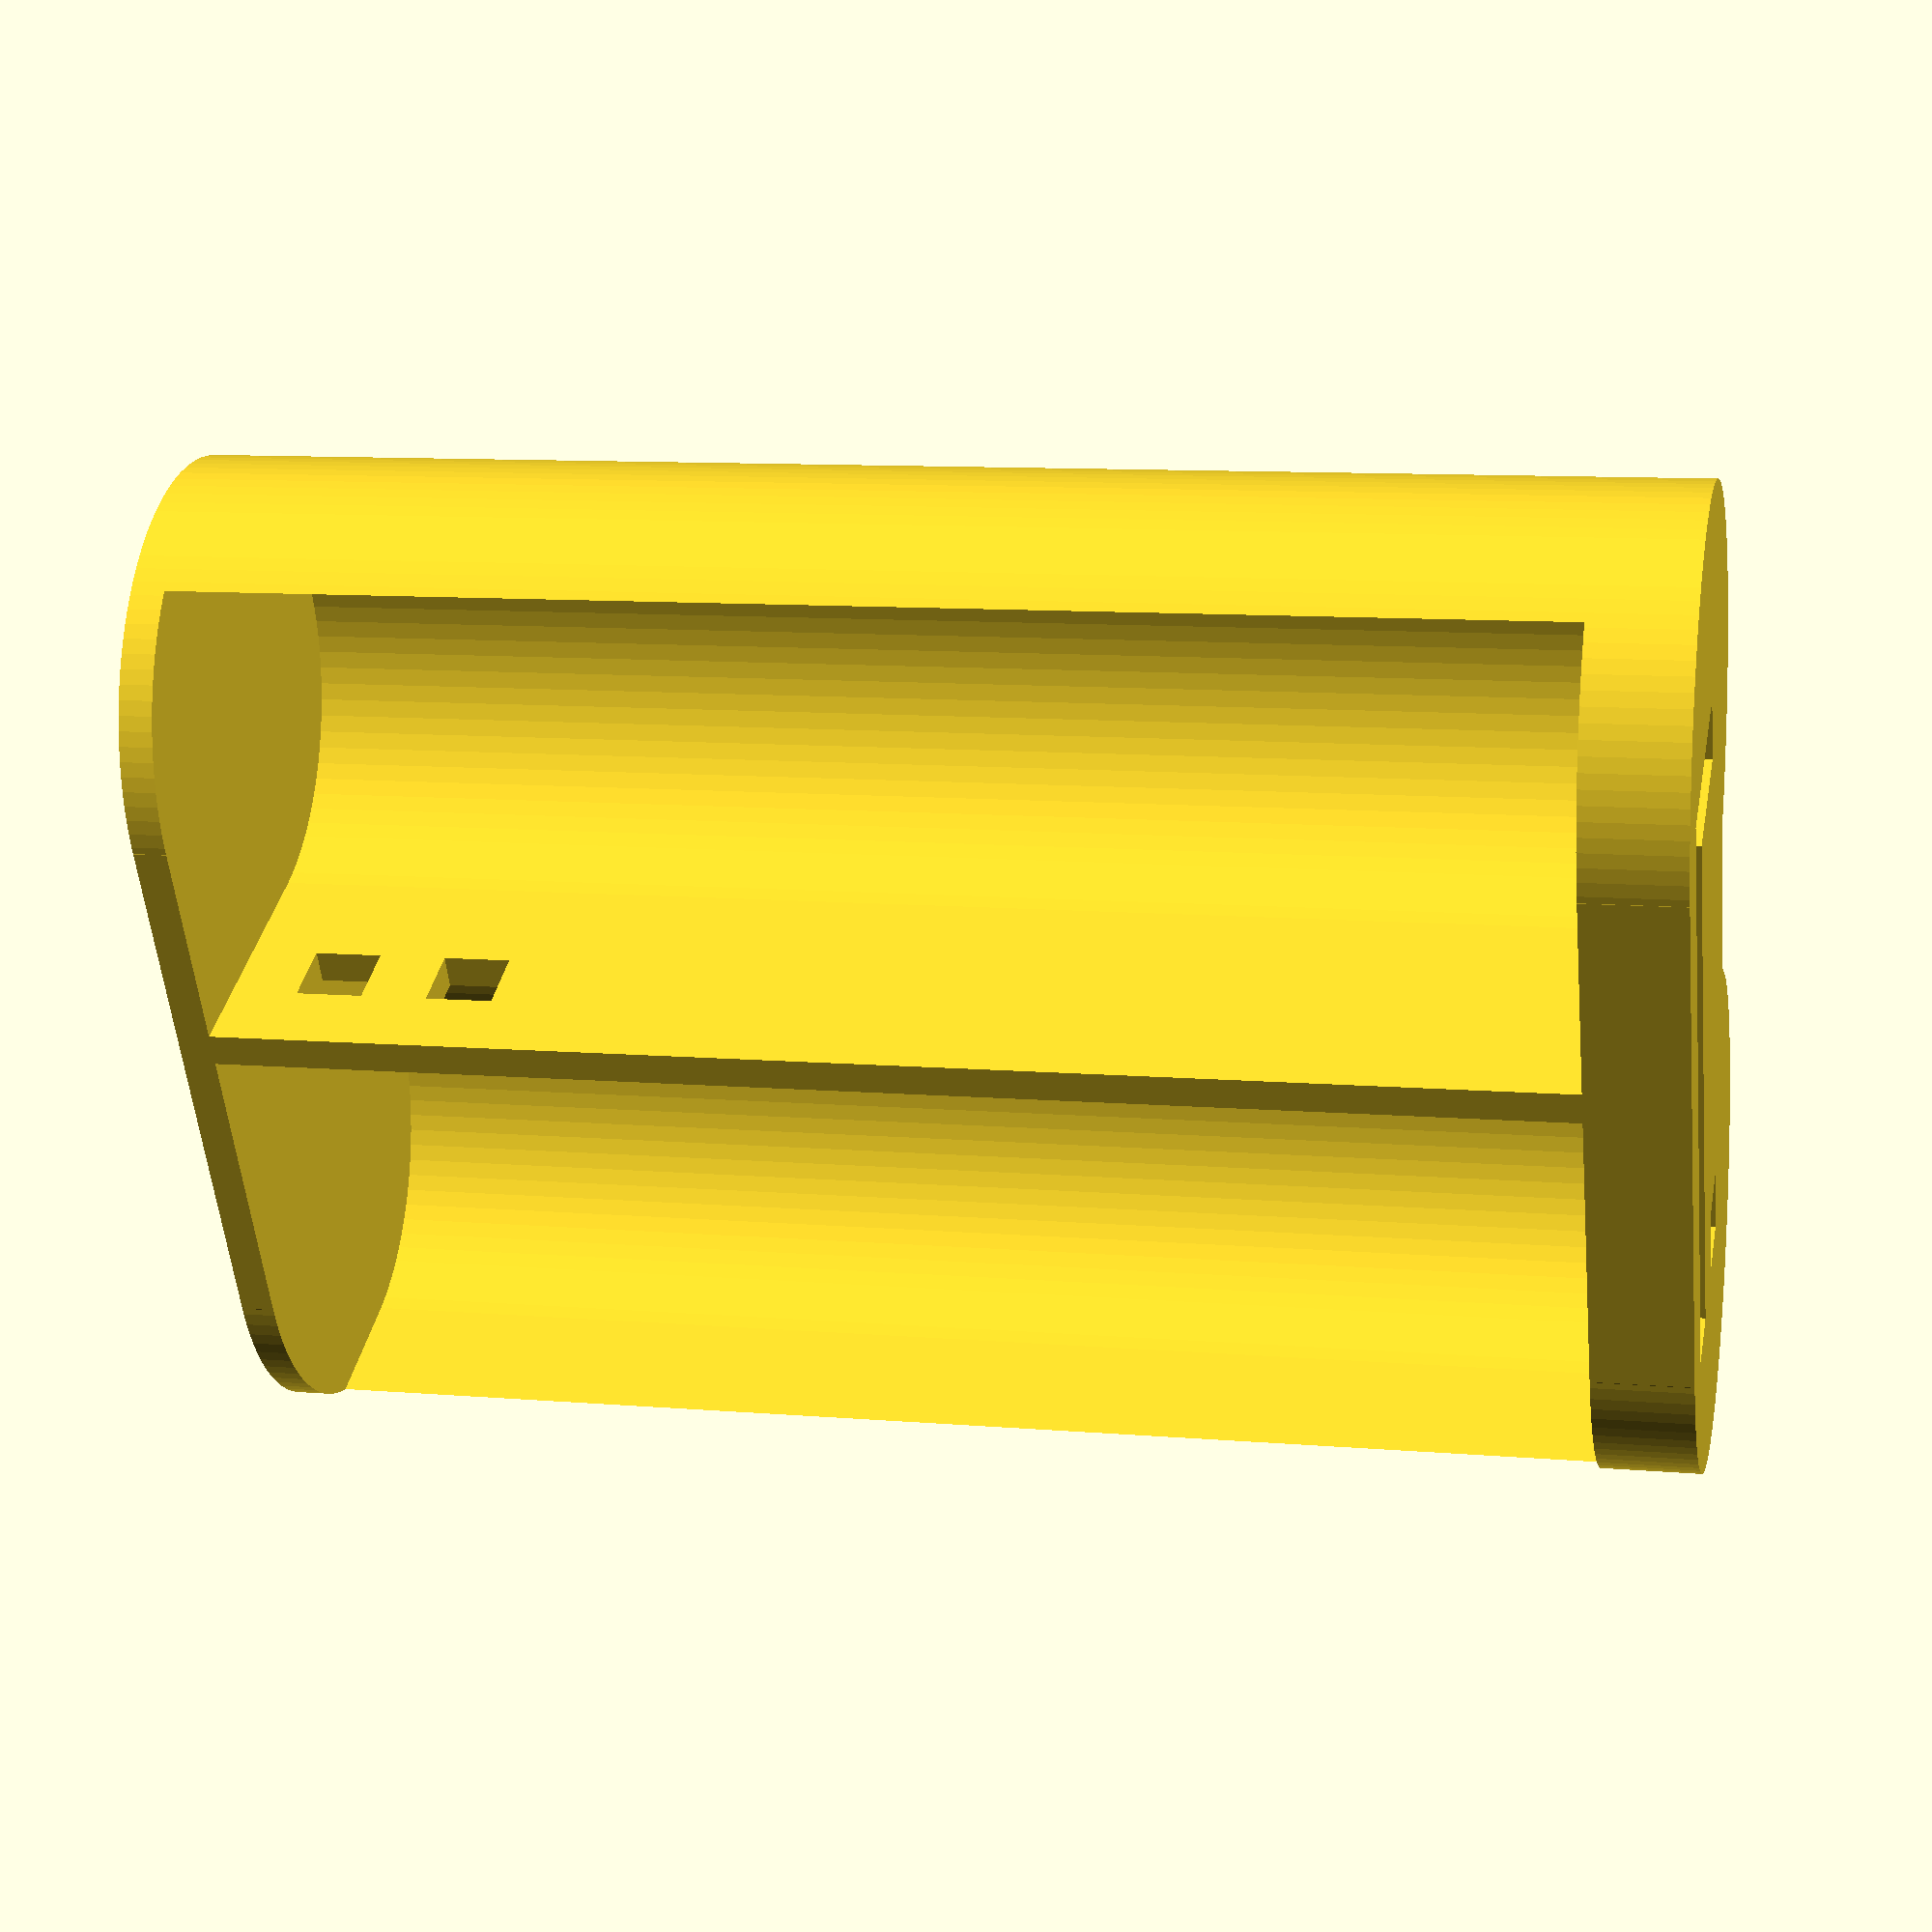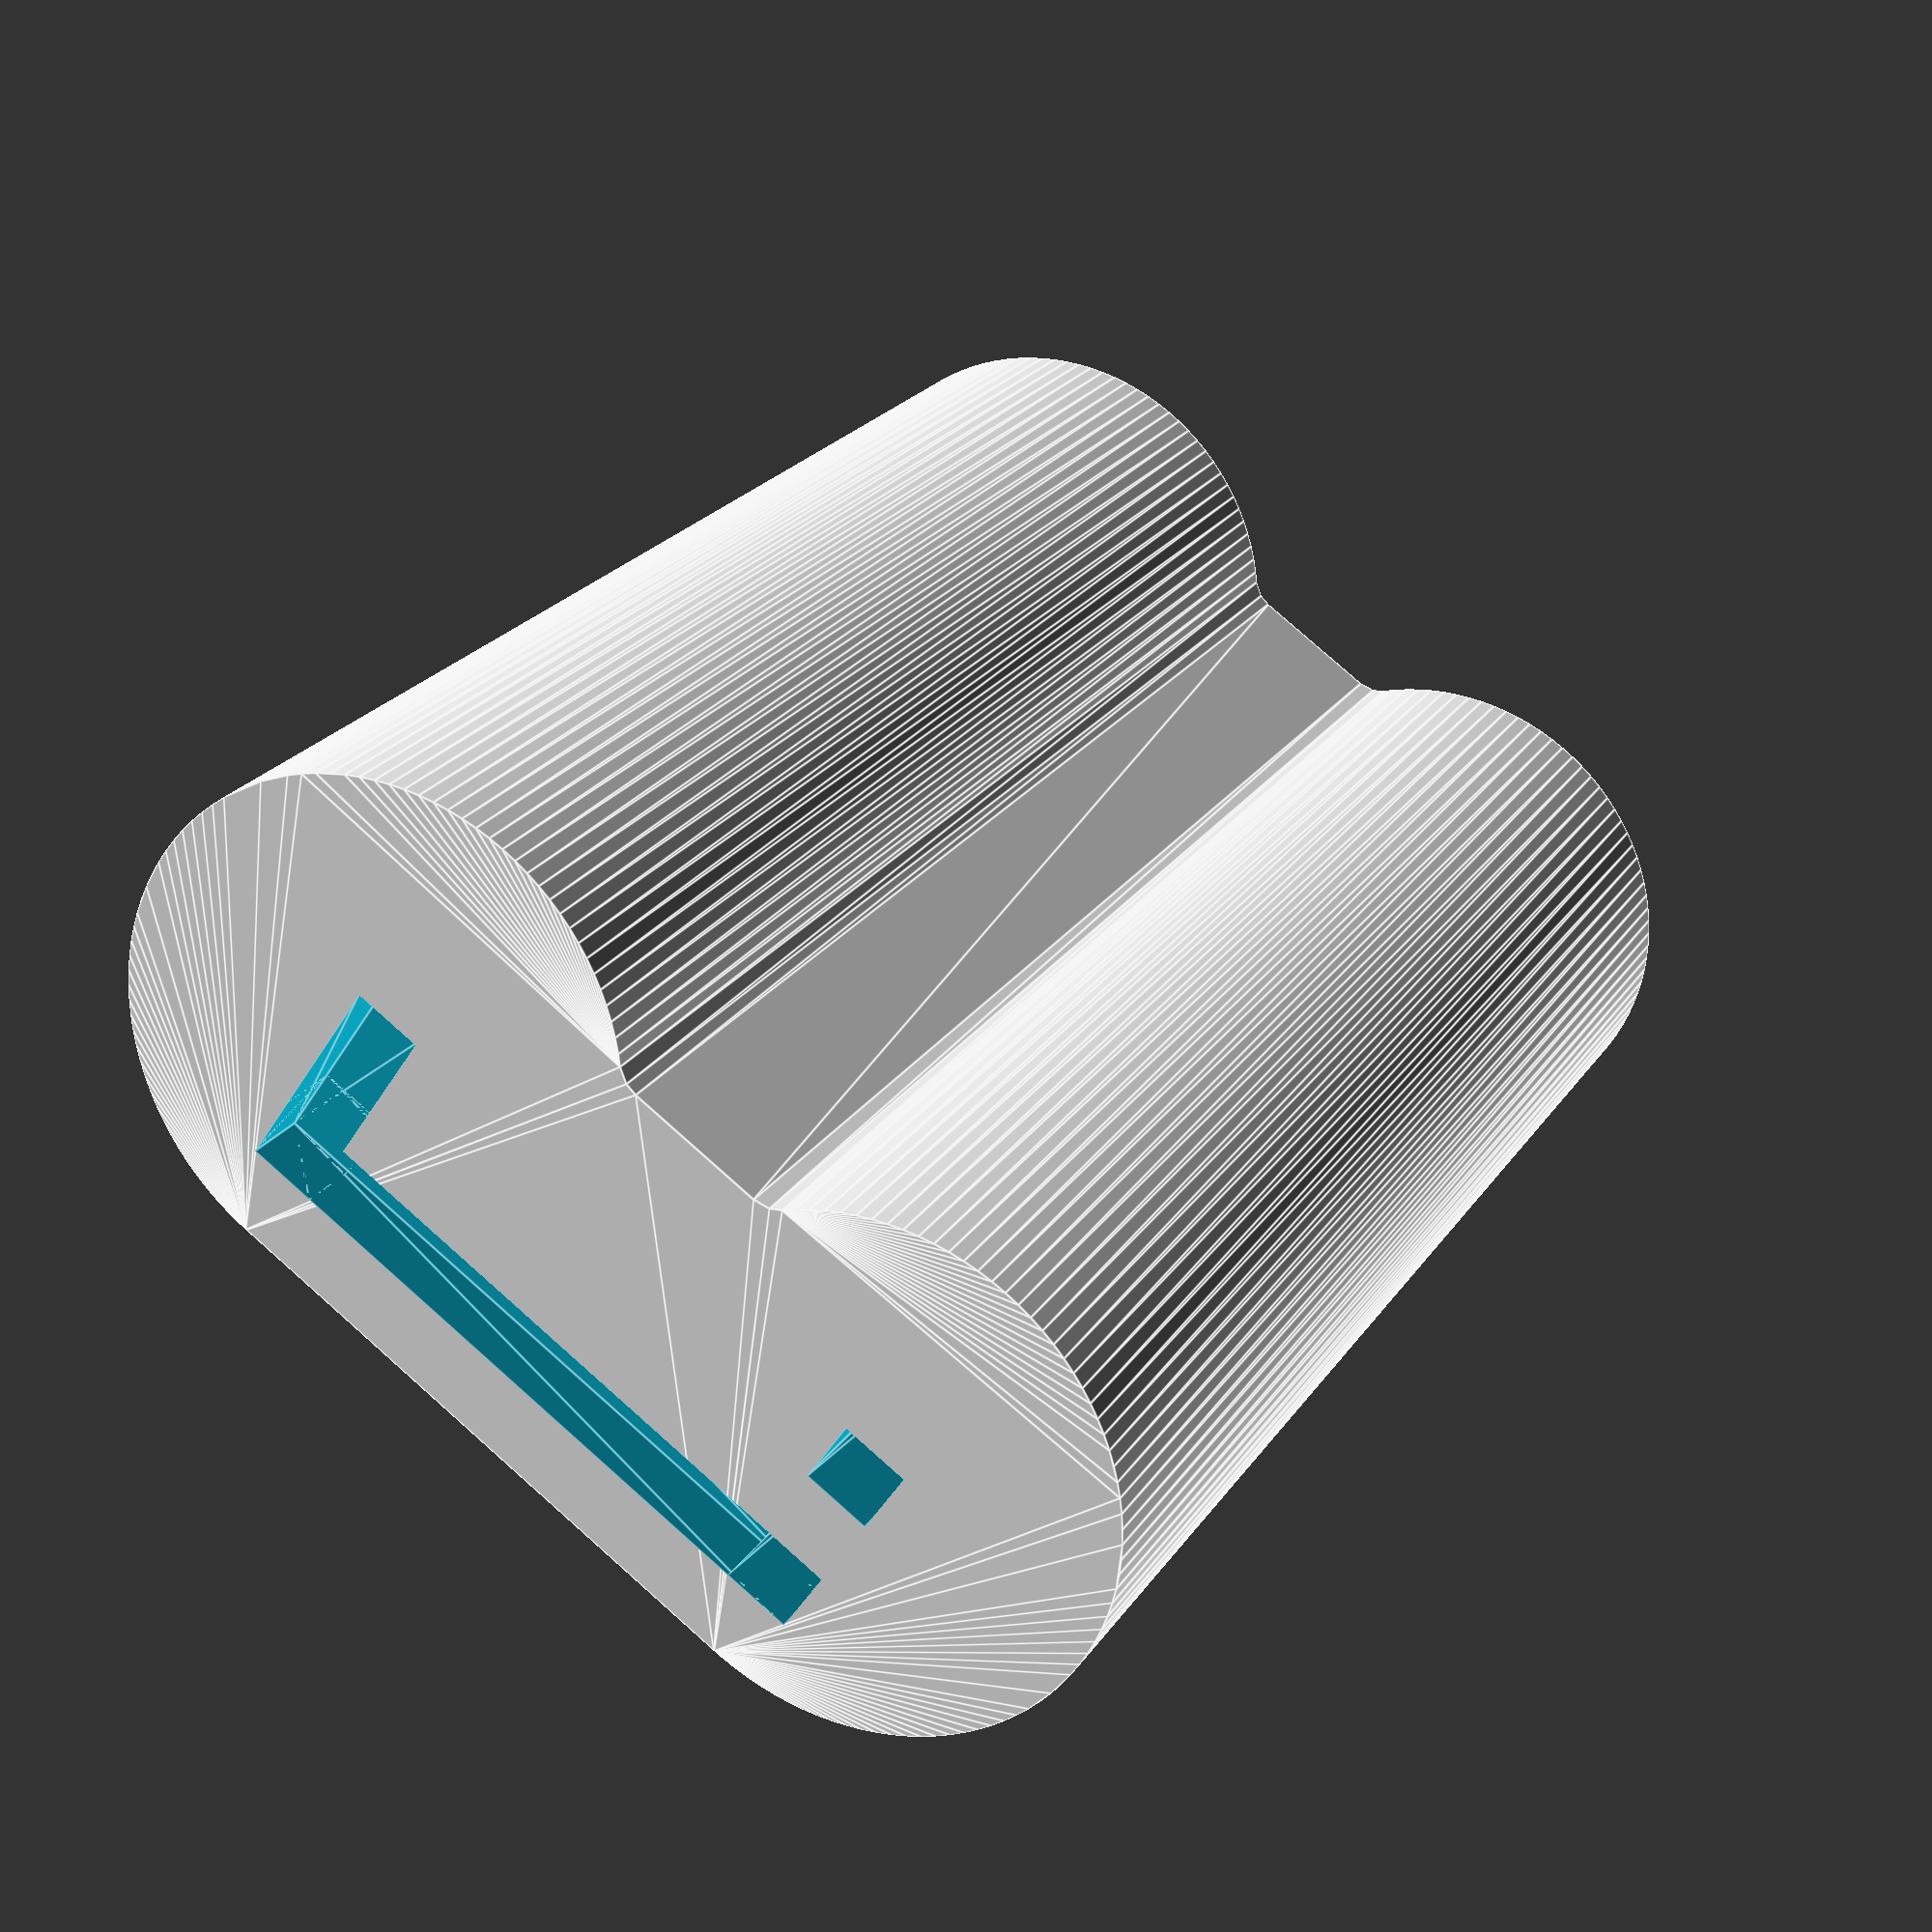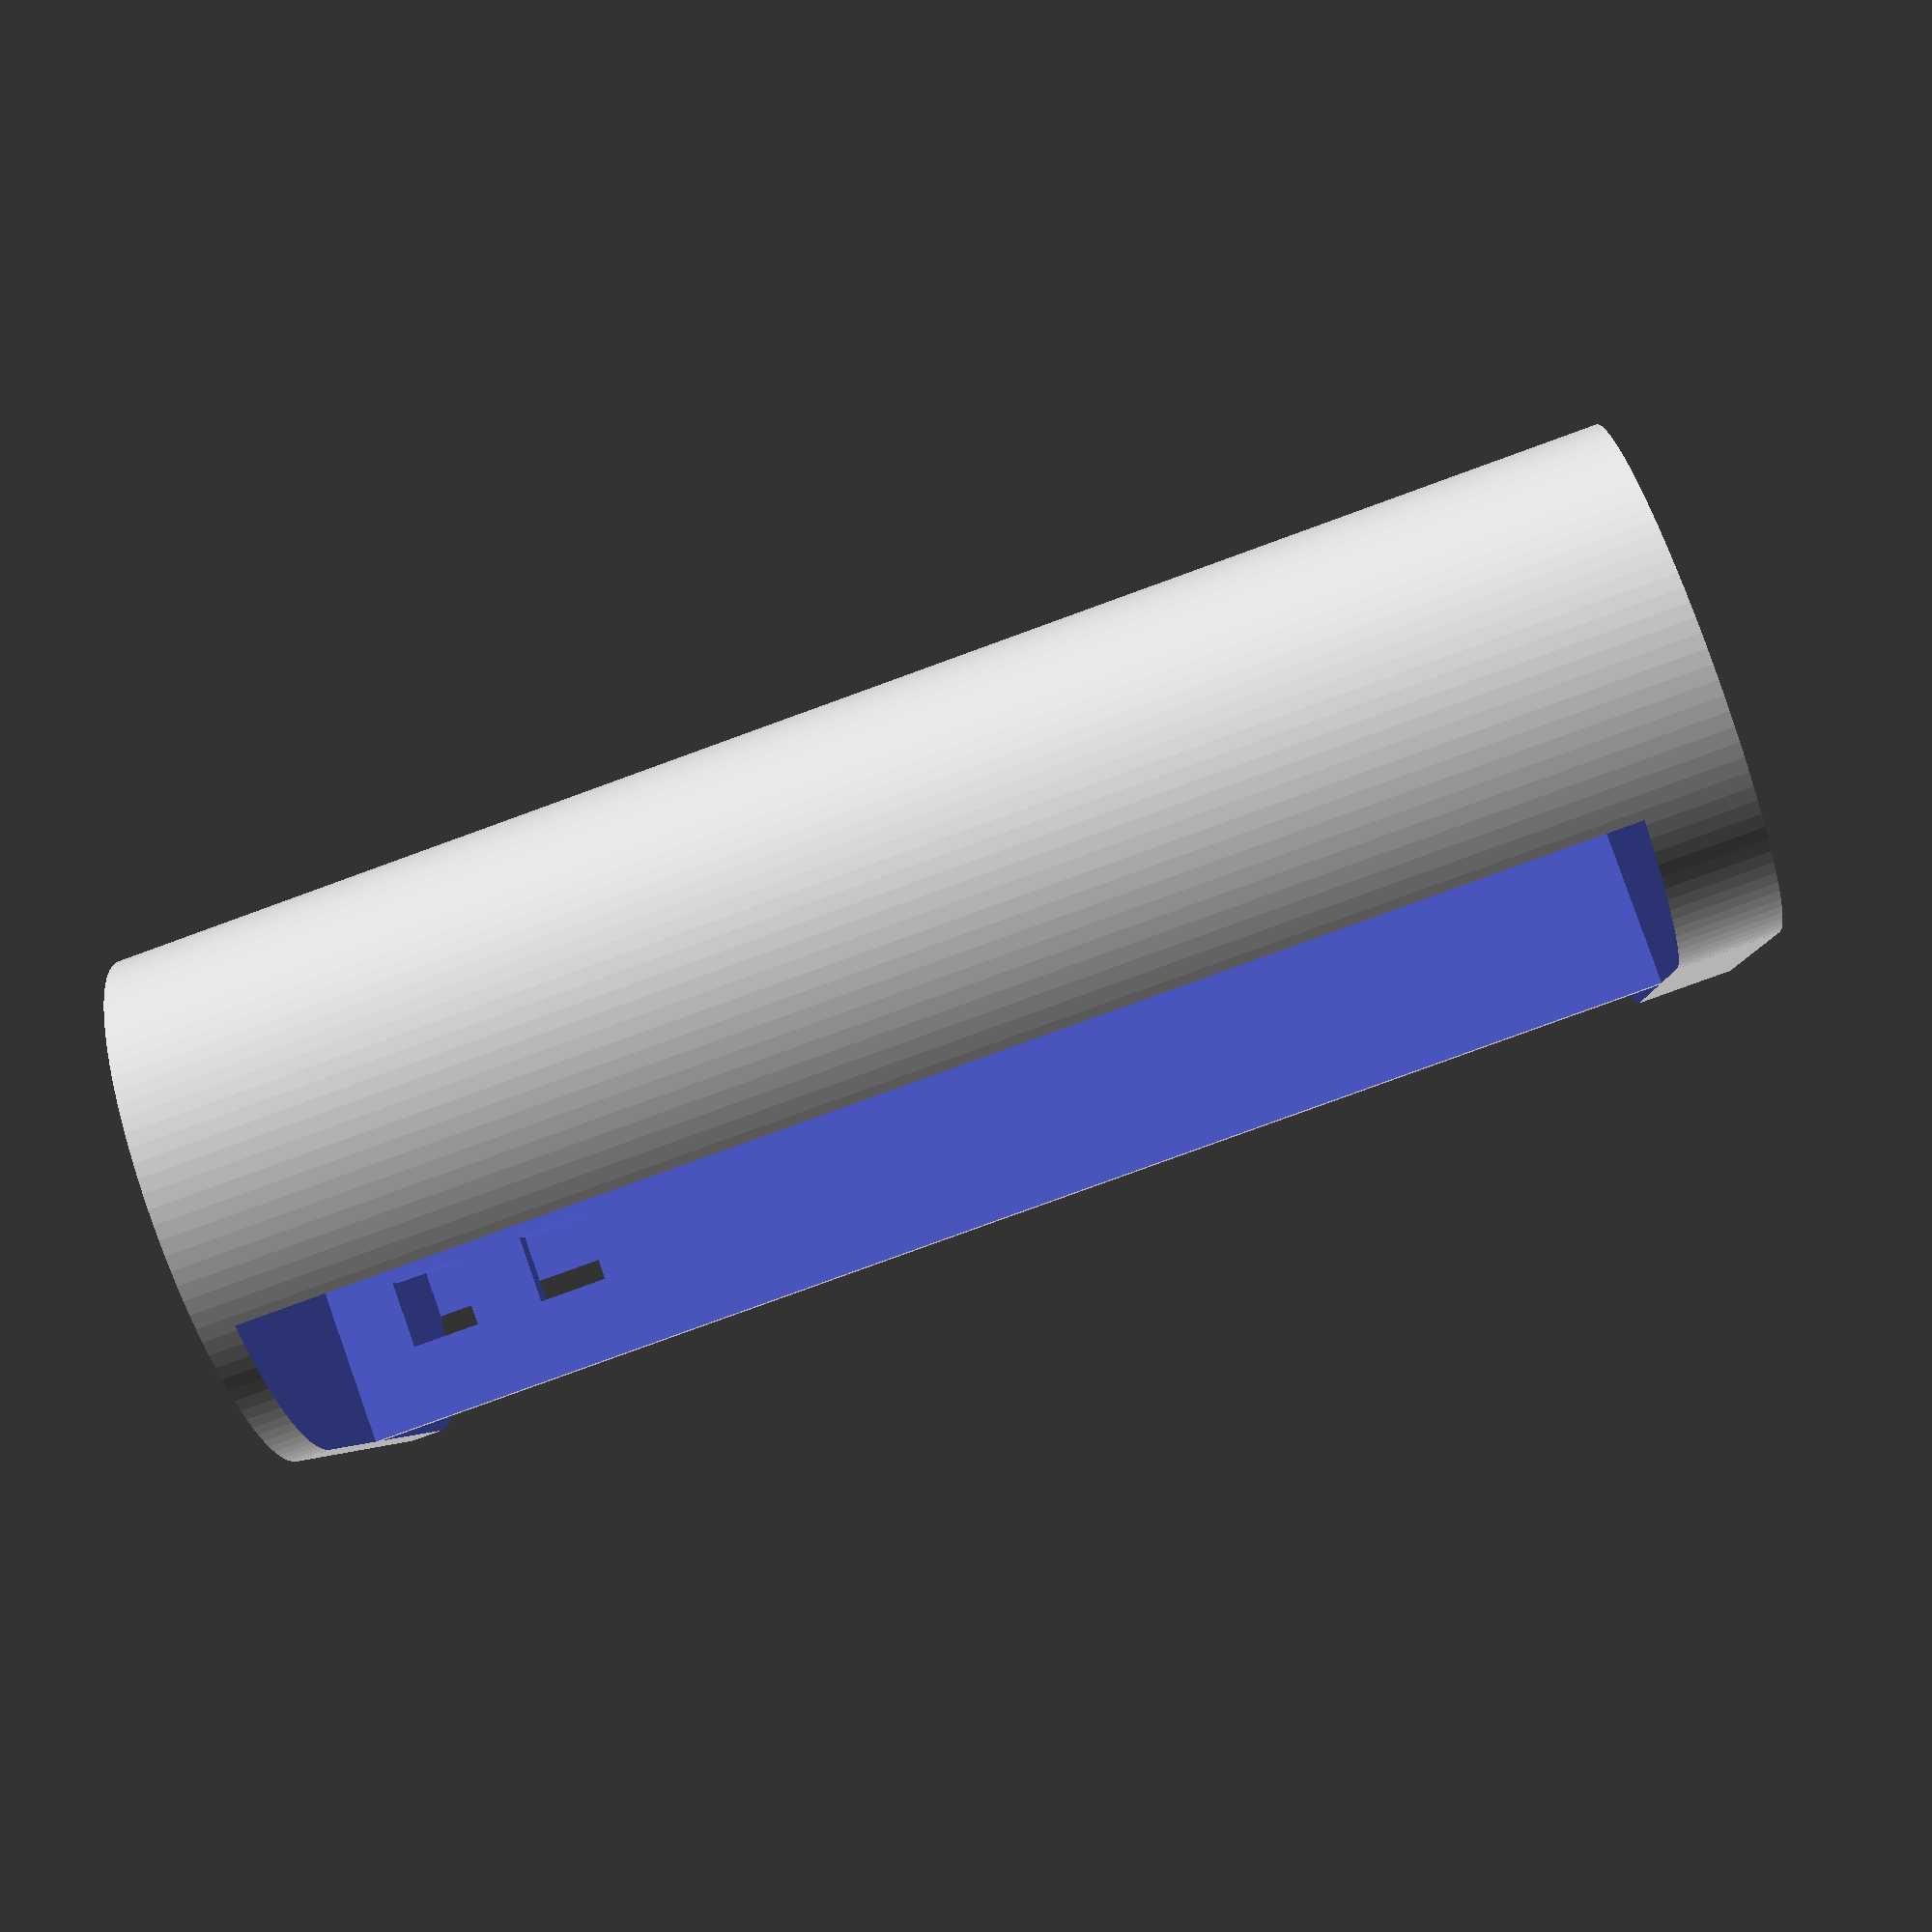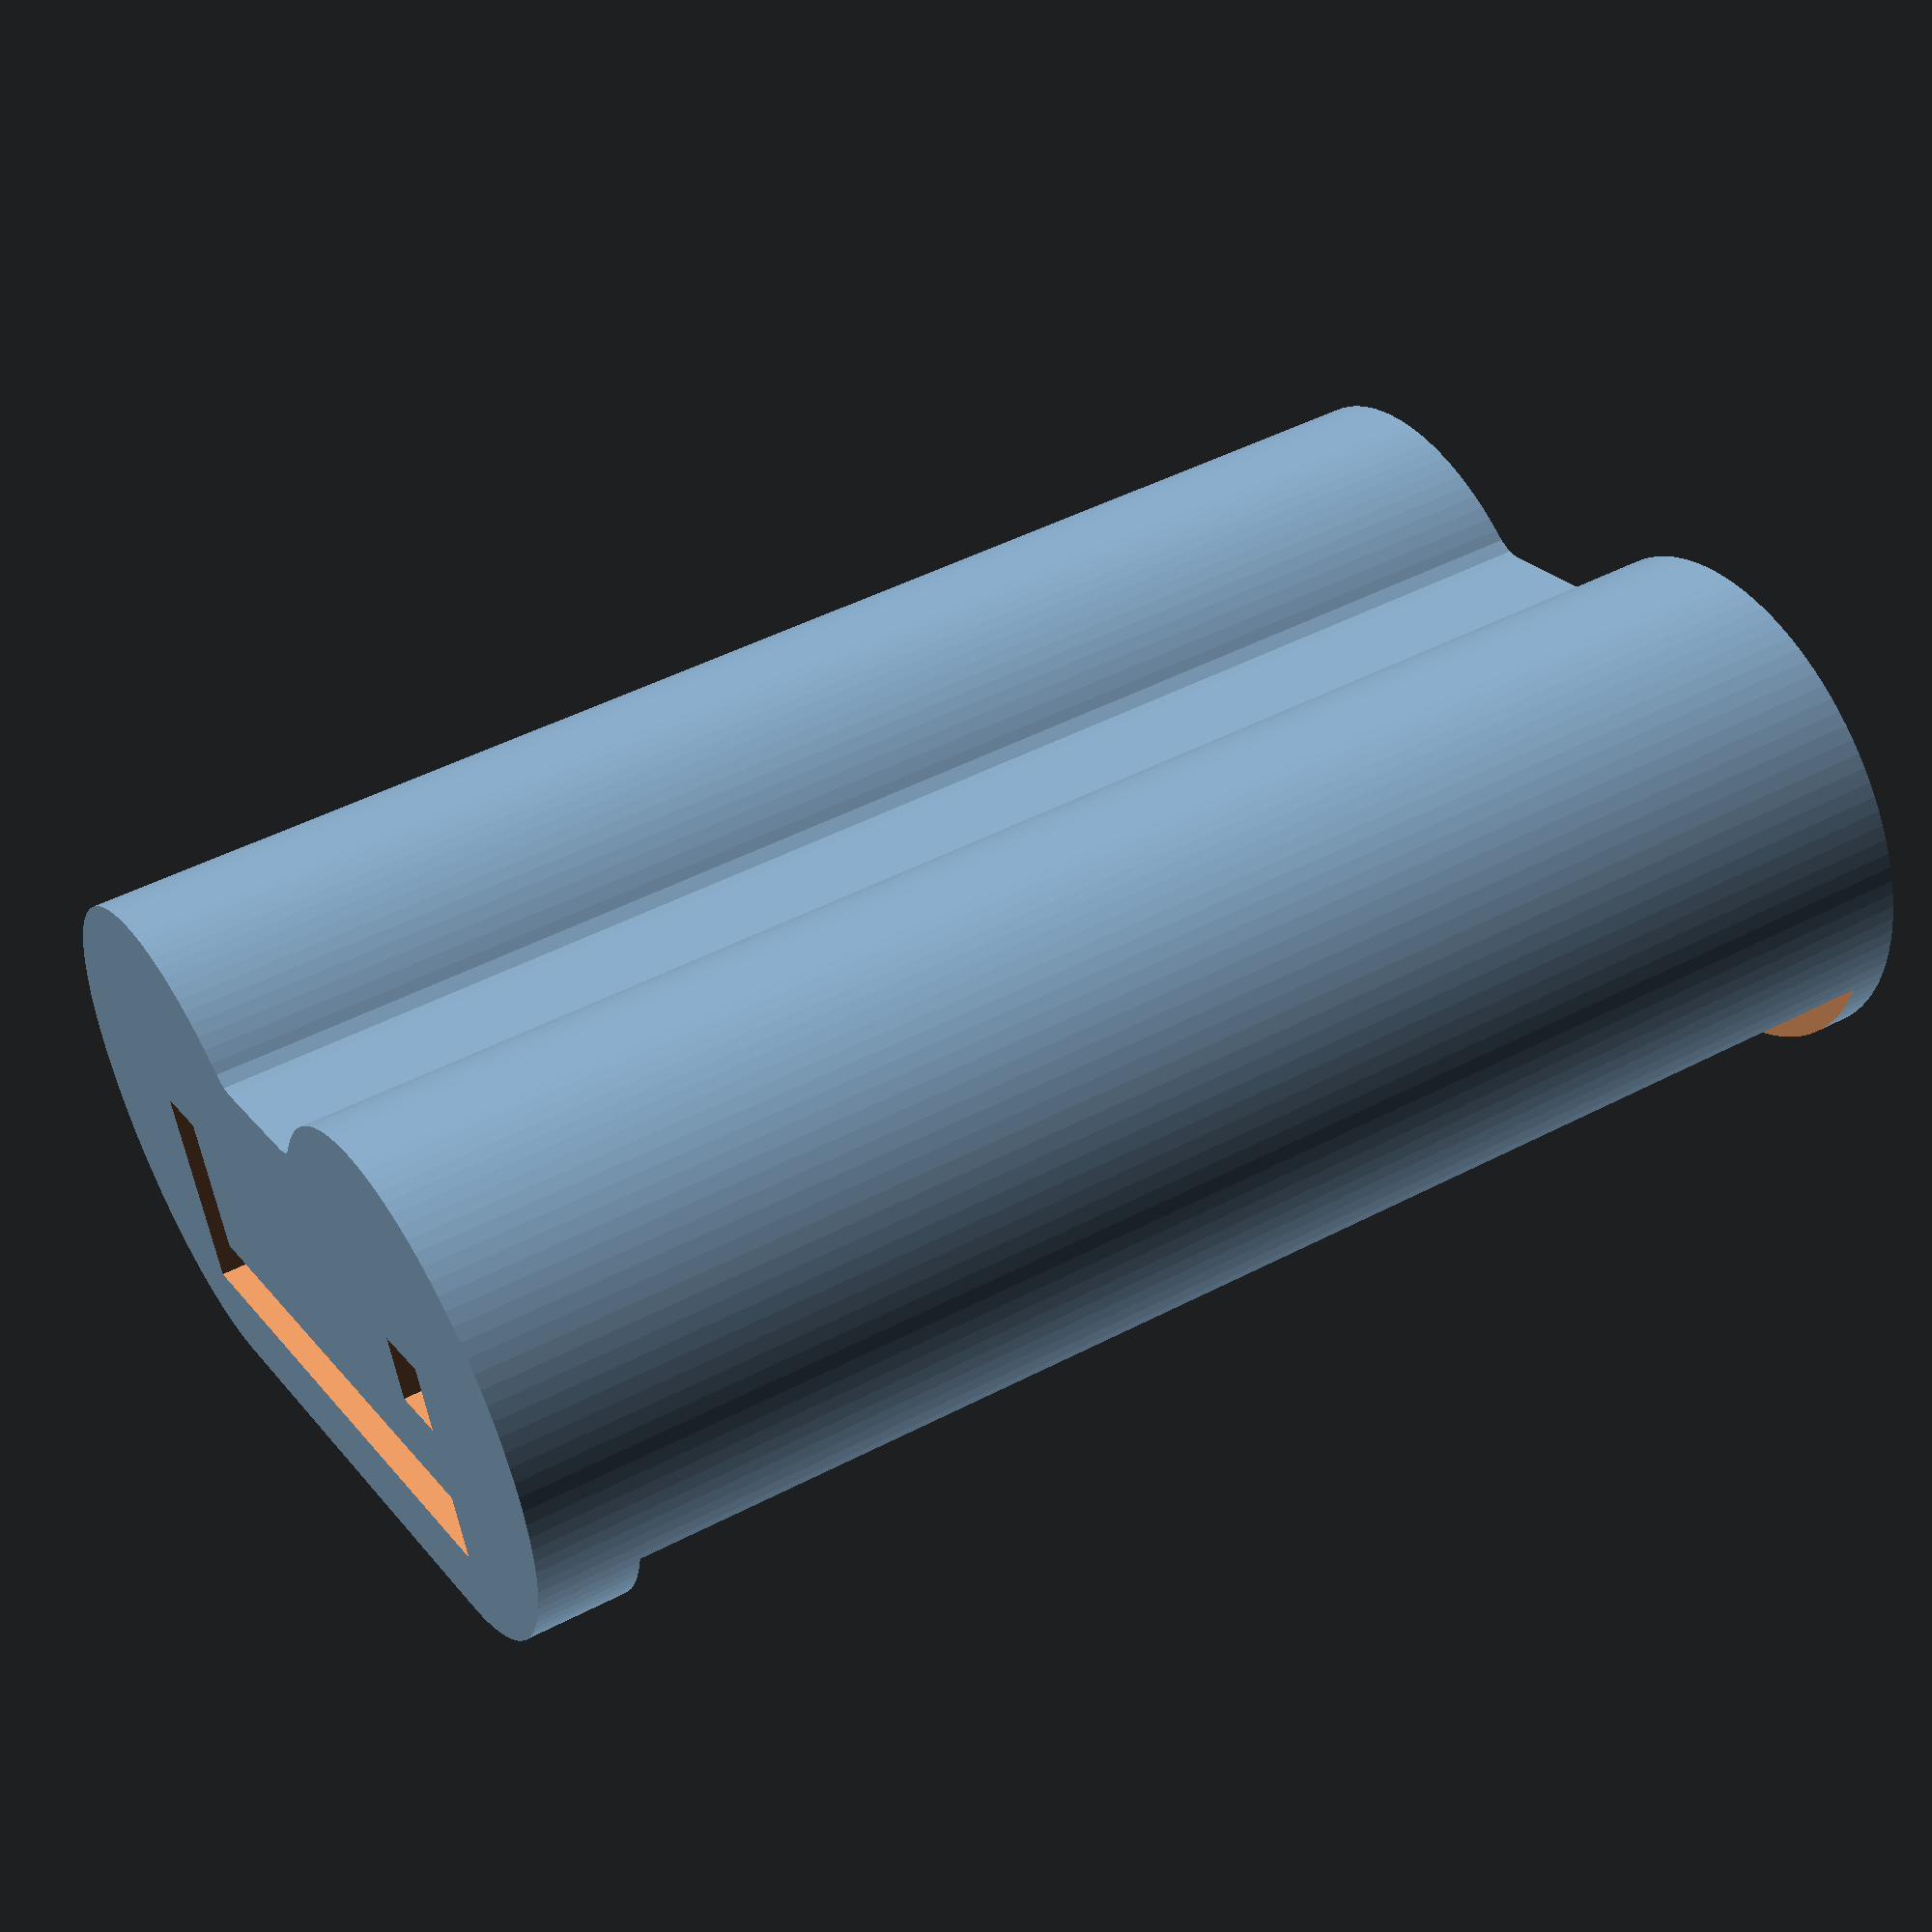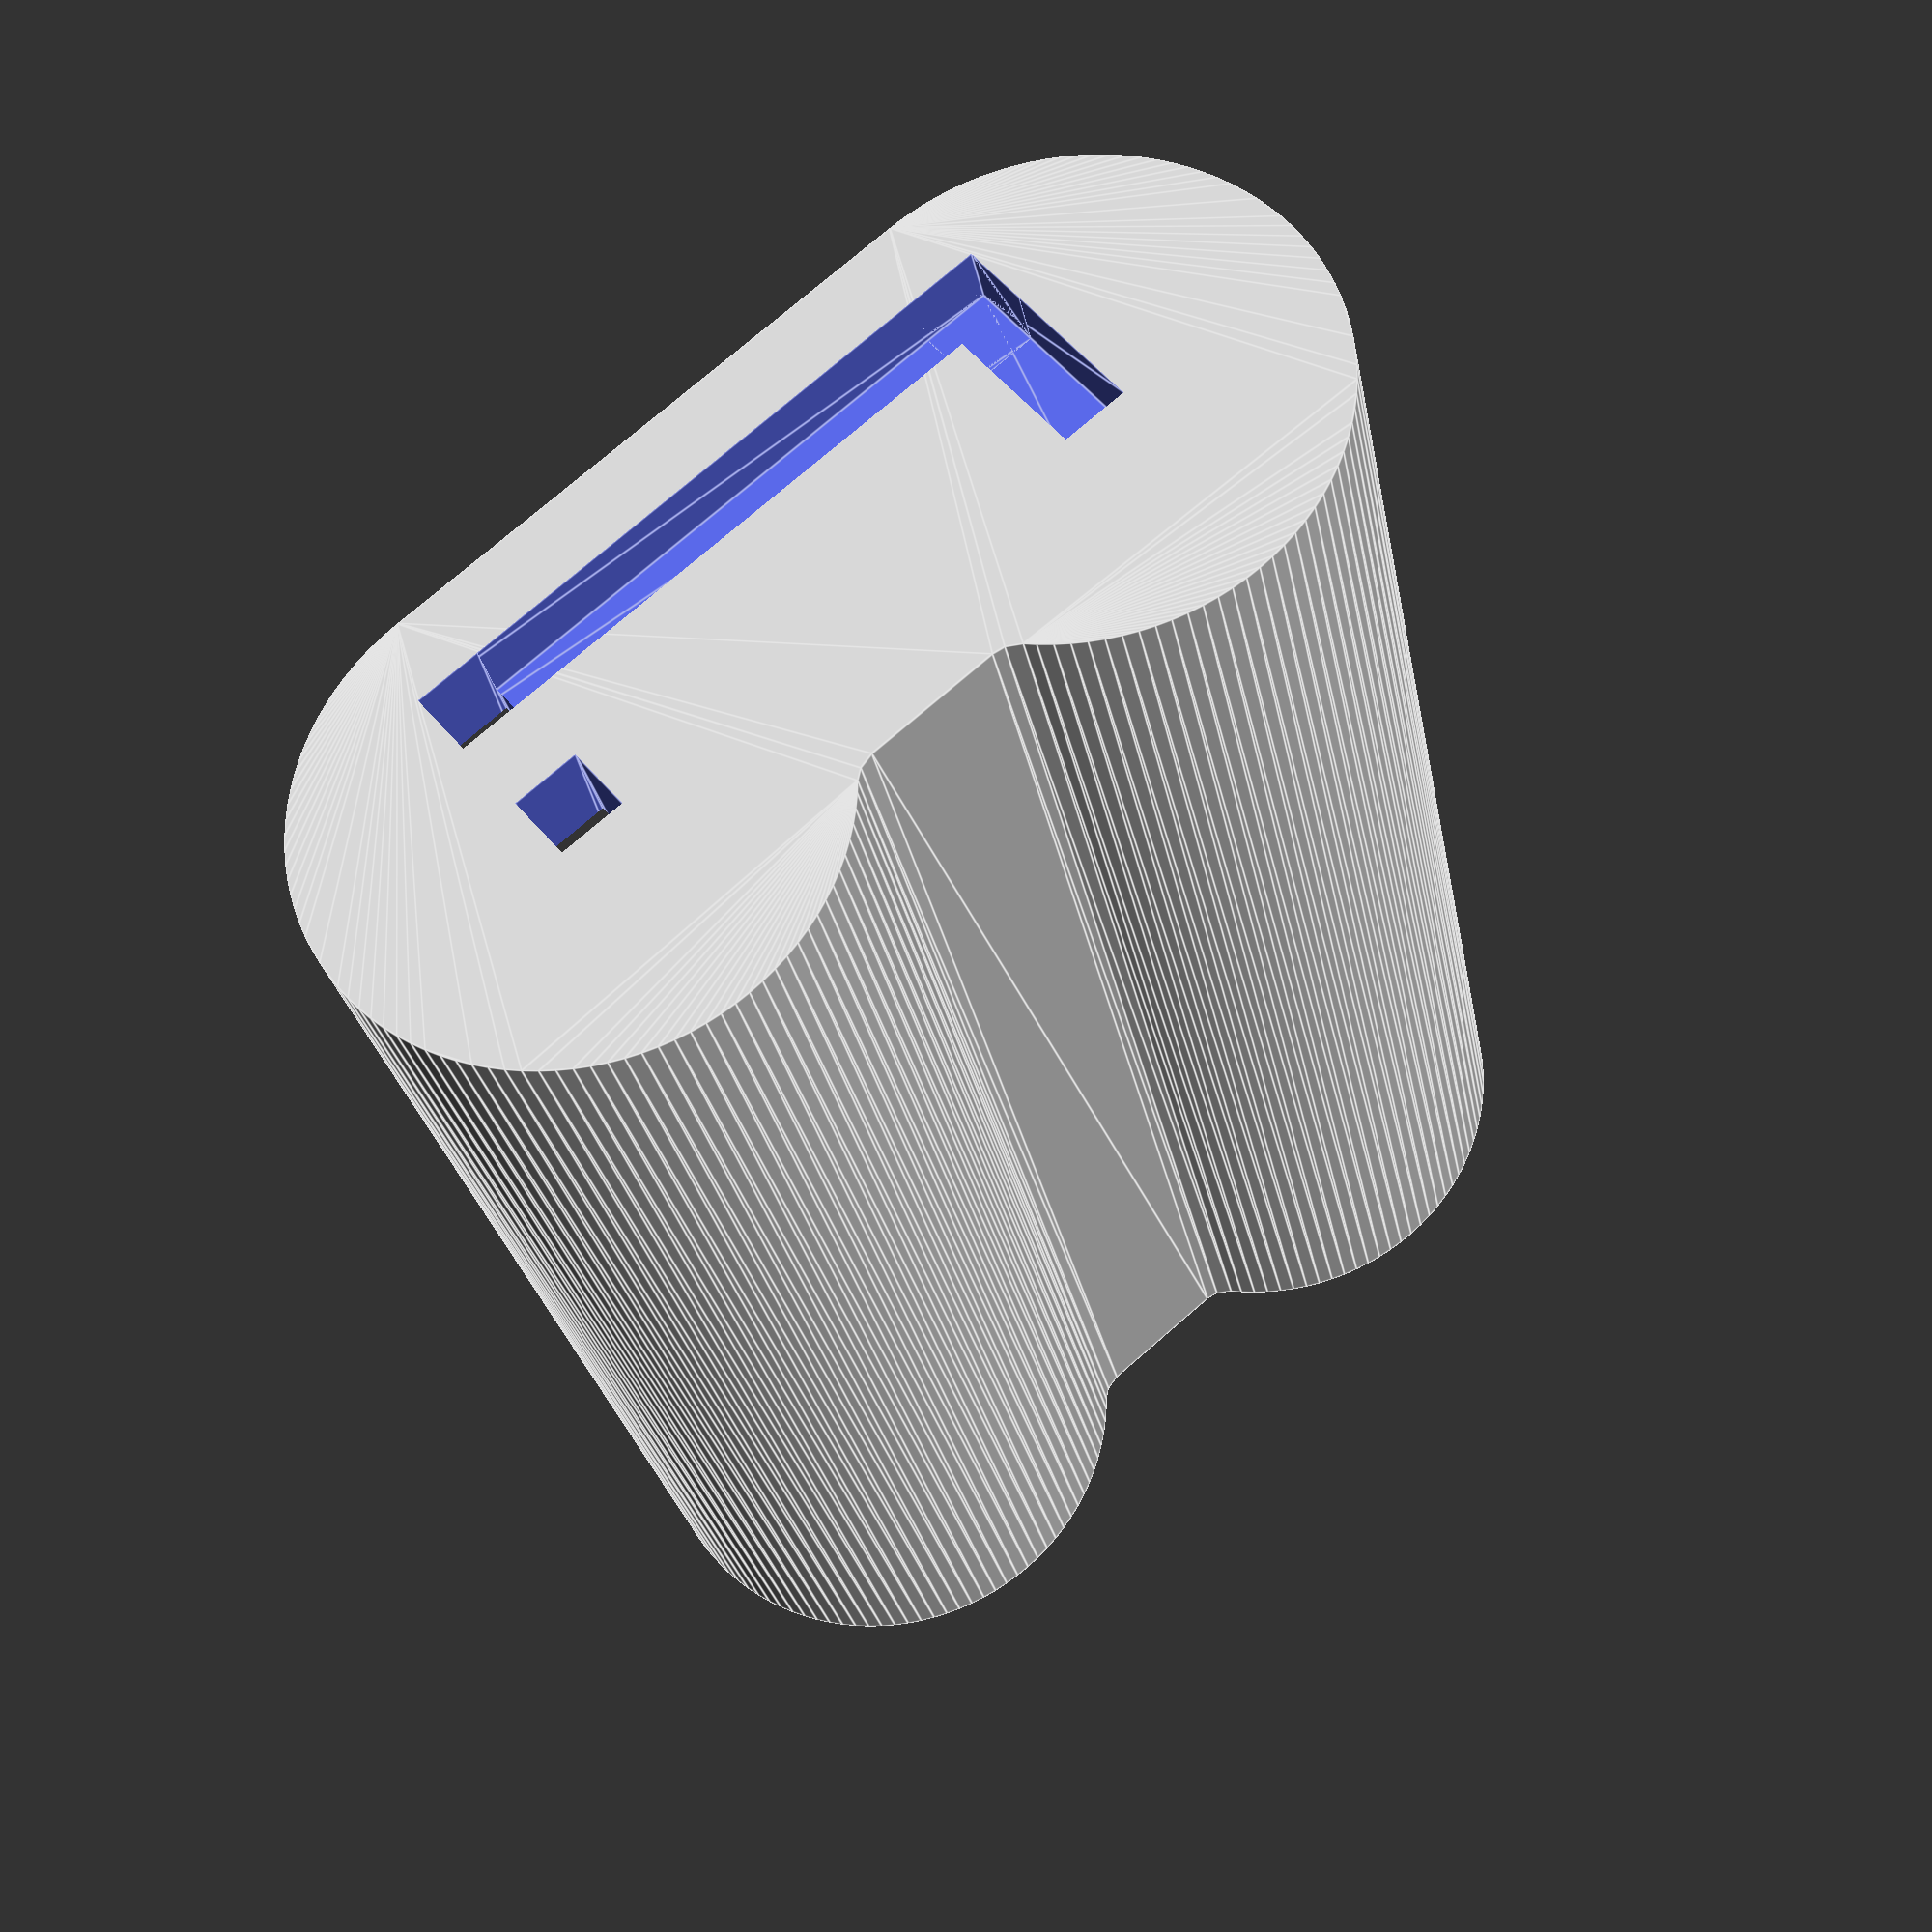
<openscad>
$fa=1/1;
$fs=1/2;
bissl=1/100;
part="insert";//[insert,case,all]
d123=17;
neck=14;
wall=0.5;
air=0.5;
height=45;
contact=4;
d_cell=13;
h_cell=40;
d_wire=2;
wires=[ //[x_start,y_start,z_start],[x_end,y_end,z_end],diameter
  [[d123/2,d123/2,d_wire/2-bissl],[d123/2,d123/2,d_wire/2-bissl+h_cell],d_wire], //dcdc-contact
  [[d123/2,-d123/2,d_wire/2-bissl],[d123/2-d123/4,-d123/2,d_wire/2-bissl],d_wire], //bottom-contact
  [[d123/2-d123/4,d123/2,d_wire/2-bissl],[d123/2-d123/4,-d123/2,d_wire/2-bissl],d_wire], //bottom straight
  [[d123/2-d123/4,d123/2,d_wire/2-bissl],[d123/2-d123/4,d123/2,d_wire/2-bissl+h_cell],d_wire], //dcdc-bottom
  [[d123/2-d123/4,d123/2,h_cell],[d123/2-d123/4,-d123/2,h_cell],d_wire], //battery-dcdc upper
  [[d123/2-d123/4,d123/2,h_cell-2*d_wire],[d123/2-d123/4,-d123/2,h_cell-2*d_wire],d_wire], //battery-dcdc lower
  ];
module crosssection(d123,neck) {
  translate([d123/2,d123/2])circle(d=d123);
  translate([d123/2,-d123/2])circle(d=d123);
  translate([0,-d123/2])square([neck,d123]);
}
//crosssection(d123,neck);
module case(d123=d123,neck=neck,wall=wall,height=height,contact=contact){
  difference(){
    linear_extrude(height=height,convexity=4 ) crosssection(d123,neck);
    translate([0,0,wall])linear_extrude(height=height,convexity=4 ) offset(r=-wall) crosssection(d123,neck);
    translate([d123-contact+bissl,d123/2-contact/2,-bissl])cube([contact,contact,contact]);
    translate([d123-contact+bissl,-d123/2-contact/2,-bissl])cube([contact,contact,contact]);
  }
}
module insert(d123=d123,neck=neck,wall=wall,height=height,contact=contact,air=air) {
  difference () {
    linear_extrude(height=height-wall-air,convexity=4) offset(r=-wall-air) crosssection(d123,neck);
    
    //cell:
    hull() {
      translate([d123/2,-d123/2,height-wall-air-h_cell-1])cylinder(d=d_cell,h=h_cell);
      translate([0,-d123/2,height-wall-air-h_cell-1])cylinder(d=d_cell,h=h_cell);
    }
    
    //charger:
    *translate([1.5,0.4,10]) rotate([0,0,-20]) charger();   
    
    //step up
    *translate([6.5,1.5,10])rotate([0,0,-20]) boost();
    
    //second compartment
    hull() {
      translate([d123/2,d123/2,height-wall-air-h_cell-1])cylinder(d=d_cell,h=h_cell);
      translate([0,d123/2,height-wall-air-h_cell-1])cylinder(d=d_cell,h=h_cell);
    }
    midpart=d123-d_cell;
    translate([wall+air-1,1-midpart/2,height-wall-air-h_cell-1])cube([neck-2*wall-2*air,midpart,h_cell]);
    
    
    //wires
    for (wire=wires) {
      hull() {
        translate(wire[0]) cube([wire[2],wire[2],wire[2]],center=true);
        translate(wire[1]) cube([wire[2],wire[2],wire[2]],center=true);
      }
    }
  }
}
module charger(){
  cube([3,18,height-wall-air-11]);
  translate([0.5,5,height-wall-air-6+2*bissl-10])cube([3,13,6]);
}
module boost(){
  cube([5,15,height-wall-air+2*bissl]);
}
//case();
//translate([0,0,wall+air]) 
//insert();
if (part=="case") case();
if (part=="insert") rotate([0,180,0])insert();
if (part=="all") {
  case();
  translate([0,0,wall+air]) insert();
  }
</openscad>
<views>
elev=170.0 azim=333.3 roll=257.7 proj=p view=solid
elev=157.5 azim=304.4 roll=155.2 proj=p view=edges
elev=261.4 azim=193.0 roll=250.0 proj=p view=solid
elev=132.7 azim=249.4 roll=120.5 proj=p view=solid
elev=206.1 azim=50.0 roll=170.3 proj=p view=edges
</views>
